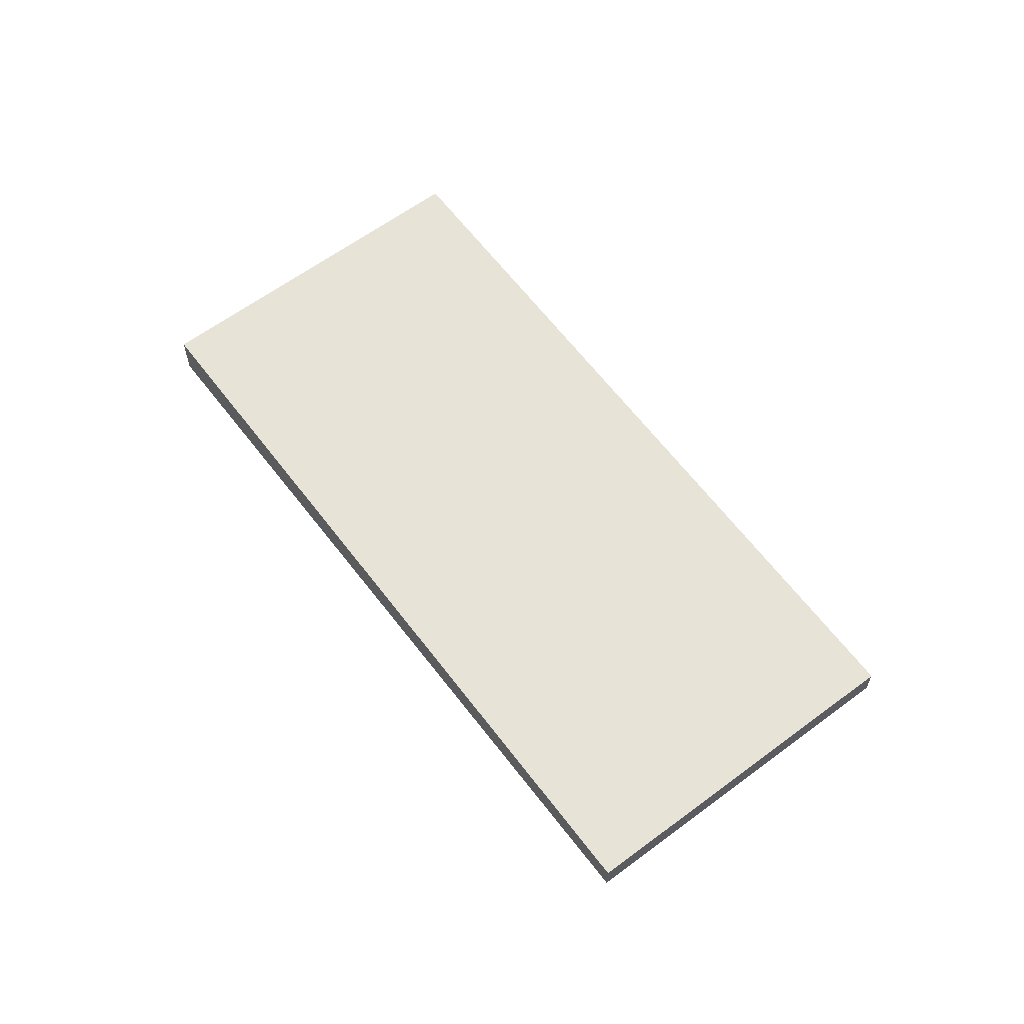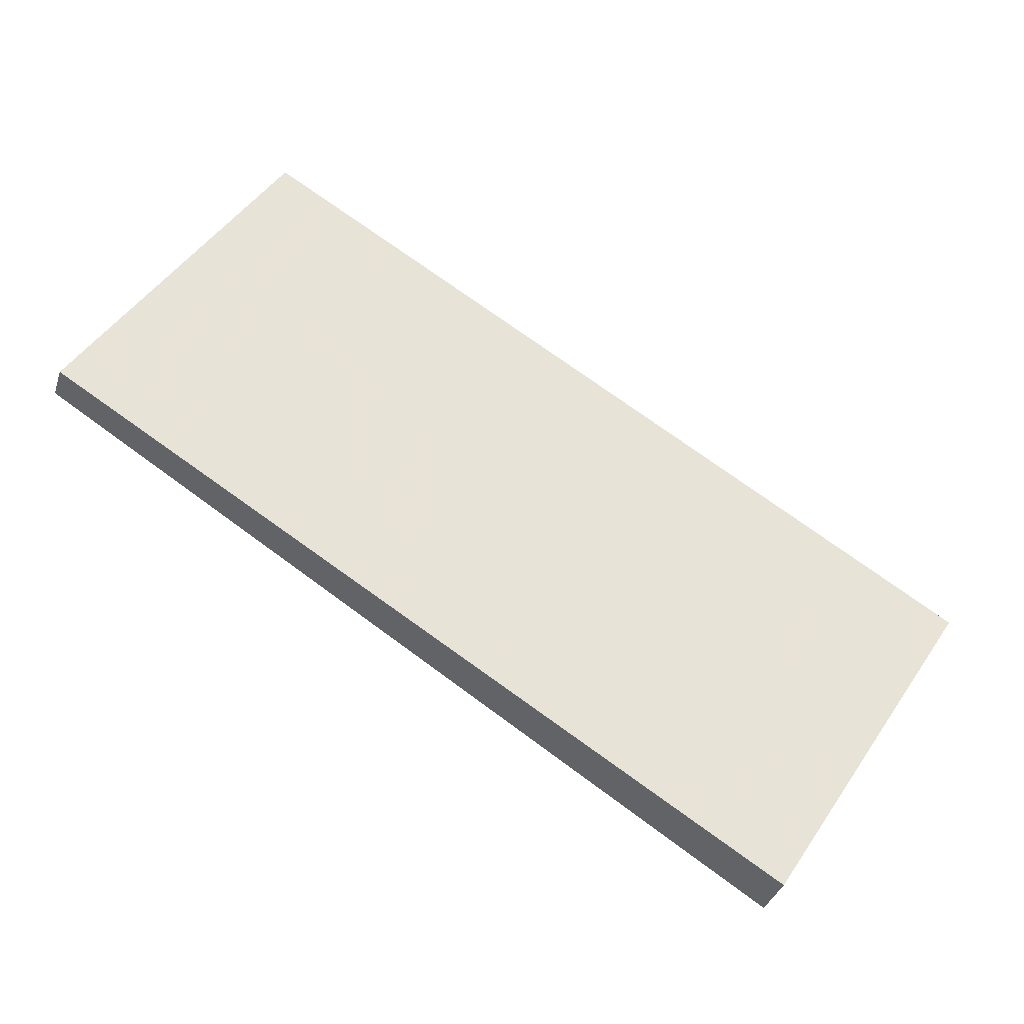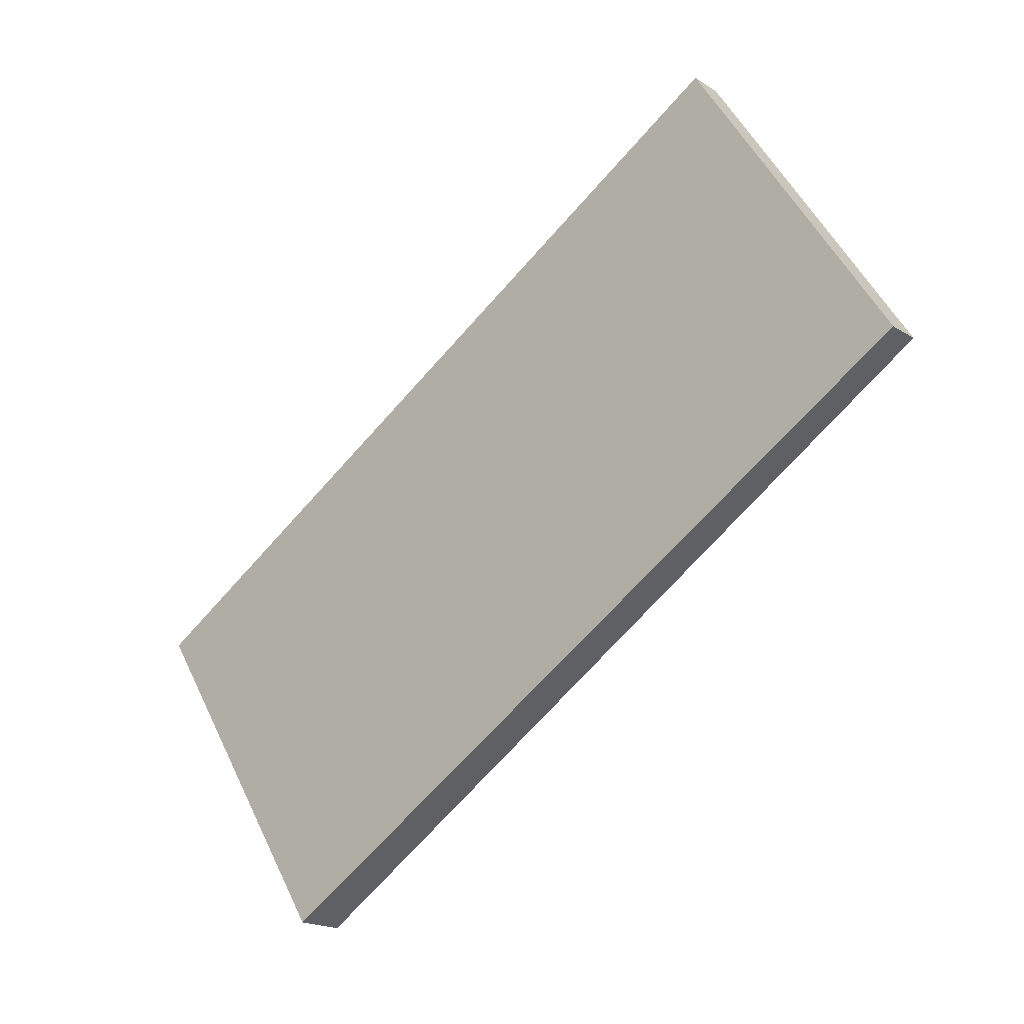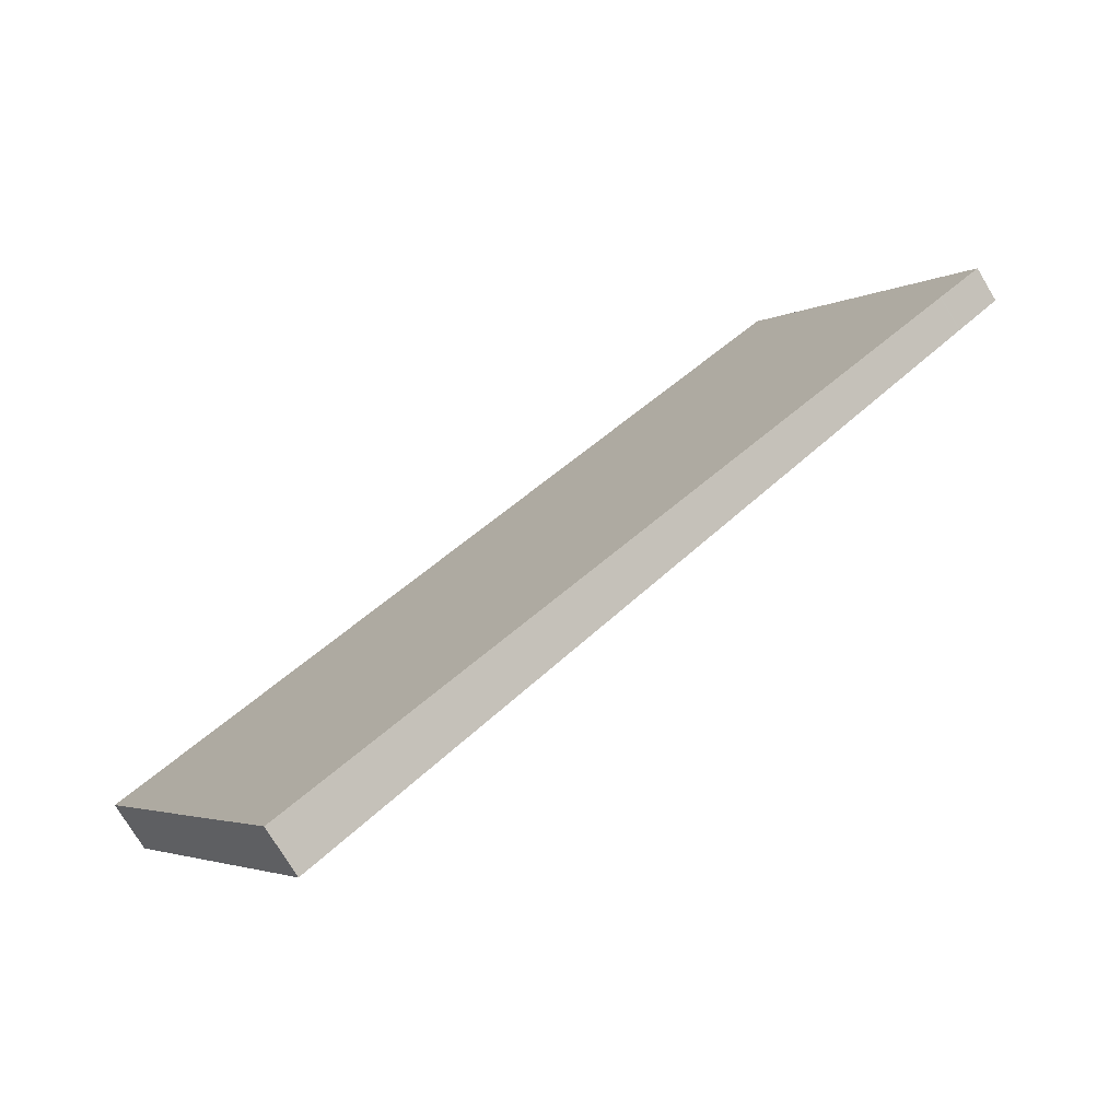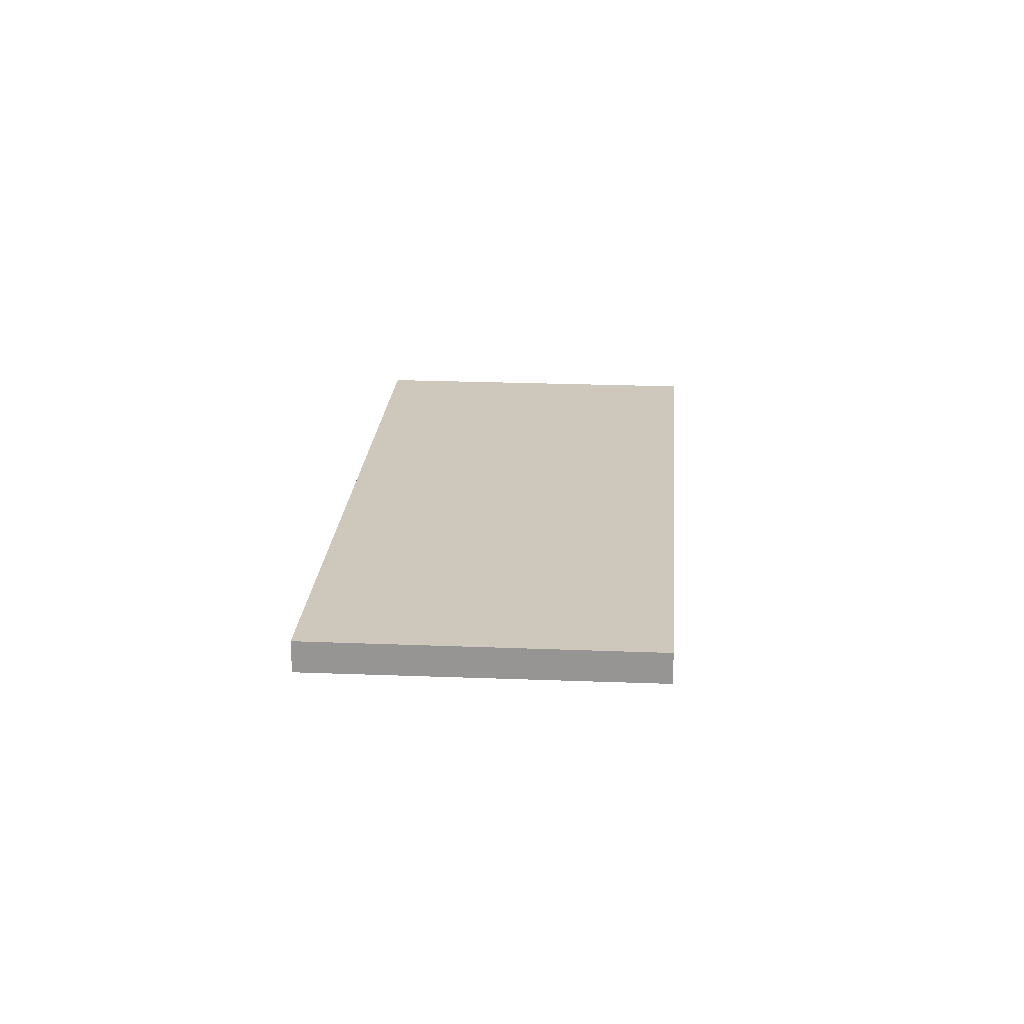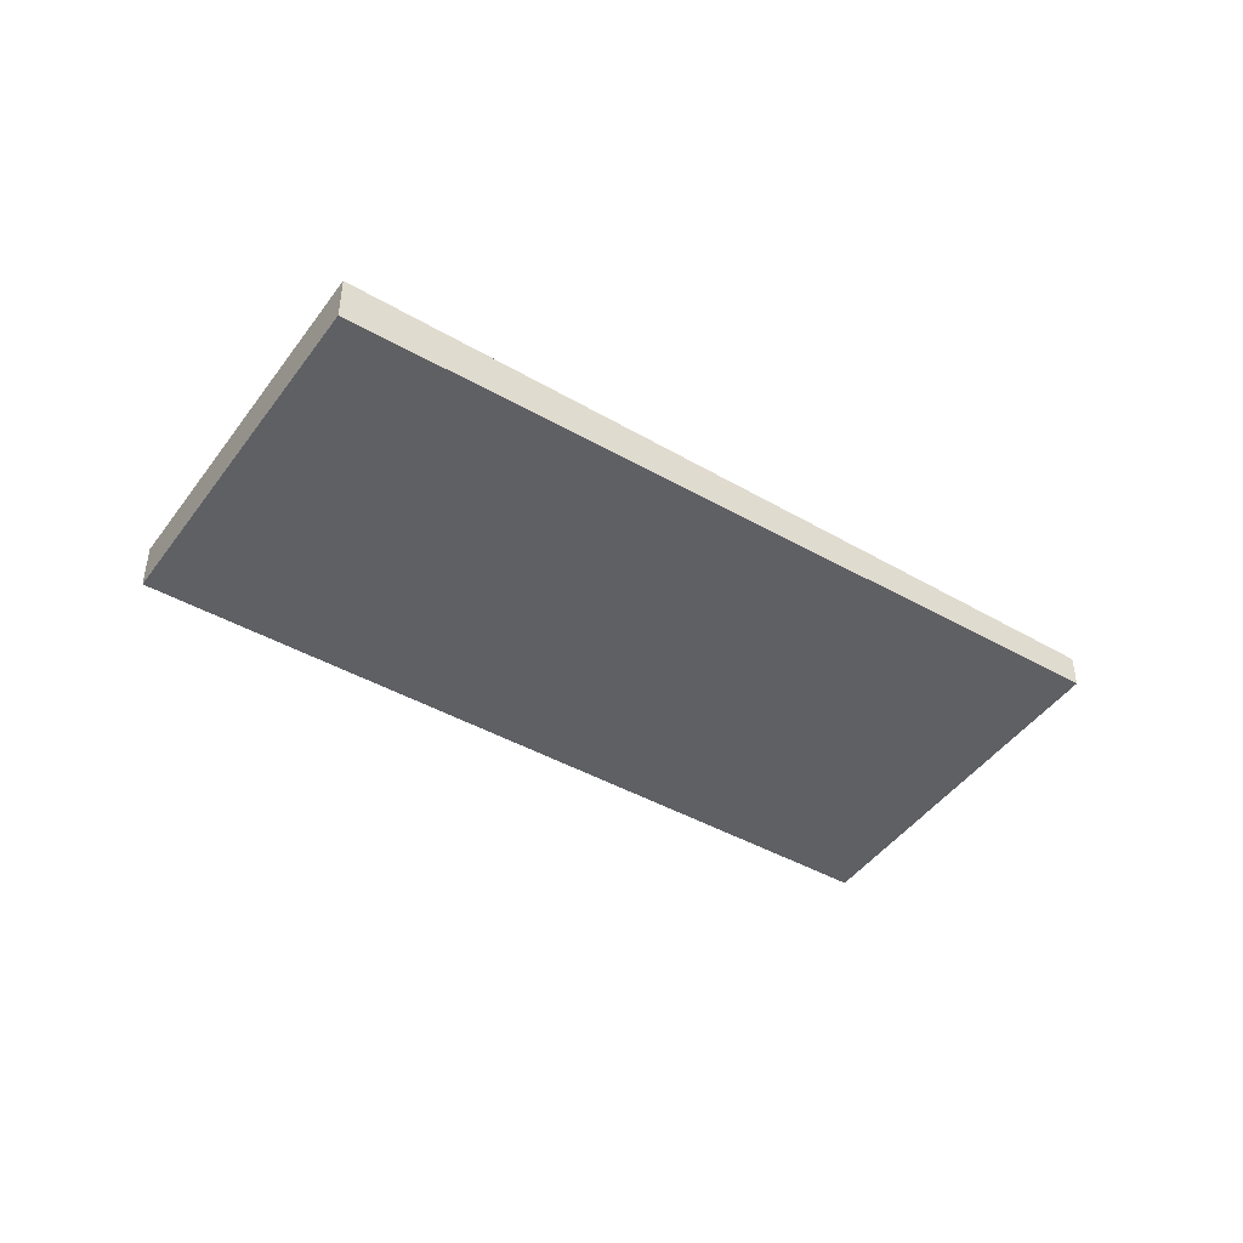
<metadata>
{"format":"obj","ext":"obj","renderer":"f3d","projection":"perspective","resolution":1024,"background":"white","views":[{"elev":62.1,"azim":85.3,"up":"+Z"},{"elev":-35.4,"azim":163.3,"up":"+Y"},{"elev":-18.8,"azim":40.0,"up":"+Y"},{"elev":-74.7,"azim":31.0,"up":"+Y"},{"elev":21.8,"azim":126.5,"up":"+Z"},{"elev":-45.6,"azim":-1.5,"up":"+Z"}]}
</metadata>
<code>
v -2299 0.9688 -0.5067
v -2309 -5.688 -0.7332
v -2312 -0.9062 -0.7246
v -2302 5.688 -0.4984
v -2300 3.459 -0.5023
v -2311 -3.138 -0.7286
v -2299 0.9661 -0.5068
v -2300 3.456 -0.5024
v -2302 5.685 -0.4985
v -2300 -0.1164 -0.5436
v -2302 2.383 -0.5392
v -2303 4.611 -0.5353
v -2302 -1.454 -0.5891
v -2304 1.056 -0.5847
v -2305 3.285 -0.5808
v -2302 2.332 -0.541
v -2300 -0.1717 -0.5455
v -2303 4.564 -0.537
v -2301 3.063 -0.5159
v -2299 0.5658 -0.5204
v -2302 5.295 -0.5119
v -2309 -2.358 -0.7019
v -2308 -4.9 -0.7064
v -2311 -0.1256 -0.6978
v -2309 -5.39 -0.7231
v -2310 -2.847 -0.7187
v -2312 -0.6185 -0.7148
v -2303 -1.138 -0.5886
v -2308 -4.555 -0.7058
v -2309 -5.041 -0.7225
v -2309 -5.336 -0.7326
v -2299 1.265 -0.5062
v -2299 1.262 -0.5062
v -2299 0.8656 -0.5198
v -2300 0.1886 -0.5431
v -2301 0.1342 -0.5449
v -2299 0.5744 -0.5201
v -2299 0.8736 -0.5196
v -2301 3.068 -0.5157
v -2302 5.296 -0.5118
v -2300 0.08397 -0.5368
v -2300 0.3872 -0.5363
v -2302 2.581 -0.5324
v -2303 4.81 -0.5285
v -2304 1.337 -0.5842
v -2310 -2.077 -0.7014
v -2310 -2.567 -0.7182
v -2311 -2.858 -0.7281
v -2301 3.348 -0.5152
v -2301 3.344 -0.5154
v -2302 2.861 -0.5319
v -2302 2.663 -0.5387
v -2300 3.739 -0.5018
v -2300 3.736 -0.5019
v -2302 2.612 -0.5405
v -2300 0.7036 -0.5254
v -2299 0.4025 -0.5259
v -2301 3.182 -0.5209
v -2301 2.901 -0.5214
v -2302 5.133 -0.5174
v -2308 -4.258 -0.7053
v -2303 -0.8126 -0.588
v -2309 -5.045 -0.7321
v -2309 -4.749 -0.722
v -2300 1.208 -0.5192
v -2300 1.216 -0.519
v -2301 0.5247 -0.5425
v -2300 0.7251 -0.5357
v -2299 1.607 -0.5056
v -2299 1.61 -0.5055
v -2300 1.045 -0.5248
v -2301 0.4704 -0.5443
v -2308 -4.046 -0.6981
v -2308 -4.344 -0.6986
v -2311 0.0851 -0.6906
v -2309 -1.866 -0.6941
v -2308 -4.688 -0.6992
v -2309 -2.147 -0.6946
v -2304 -1.56 -0.6134
v -2304 -1.879 -0.614
v -2307 2.551 -0.606
v -2305 0.599 -0.6095
v -2304 -2.202 -0.6146
v -2305 0.3184 -0.6101
v -2310 -1.069 -0.6995
v -2310 -0.8568 -0.6923
v -2312 -1.856 -0.7263
v -2311 -1.565 -0.7164
v -2302 4.397 -0.5135
v -2302 4.4 -0.5134
v -2303 3.709 -0.5369
v -2302 3.909 -0.5301
v -2301 4.791 -0.5001
v -2301 4.794 -0.5
v -2302 4.234 -0.519
v -2305 2.371 -0.5824
v -2303 3.659 -0.5386
v -2306 1.629 -0.6077
v -2308 -3.509 -0.6971
v -2309 -3.72 -0.7043
v -2309 -4.207 -0.721
v -2310 -4.5 -0.7311
v -2300 1.708 -0.5181
v -2300 1.701 -0.5183
v -2301 1.221 -0.5348
v -2301 1.023 -0.5416
v -2299 2.099 -0.5047
v -2299 2.096 -0.5048
v -2300 1.539 -0.5239
v -2301 0.9696 -0.5434
v -2303 -0.3036 -0.5871
v -2304 -1.044 -0.6125
v -2299 0.9661 -0.5068
v -2299 0.9688 -0.5067
v -2299 0.9688 0
v -2299 0.9661 0
v -2309 -5.336 -0.7326
v -2309 -5.688 -0.7332
v -2309 -5.688 0
v -2309 -5.336 0
v -2312 -0.6185 -0.7148
v -2312 -0.9062 -0.7246
v -2312 -0.9062 0
v -2312 -0.6185 0
v -2301 4.794 -0.5
v -2302 5.688 -0.4984
v -2302 5.688 0
v -2301 4.794 5.551e-17
v -2299 2.099 -0.5047
v -2300 3.459 -0.5023
v -2300 3.459 0
v -2299 2.099 0
v -2311 -2.858 -0.7281
v -2311 -3.138 -0.7286
v -2311 -3.138 -1.11e-16
v -2311 -2.858 0
v -2299 0.5744 -0.5201
v -2299 0.9661 -0.5068
v -2299 0.9661 0
v -2299 0.5744 0
v -2302 5.688 -0.4984
v -2302 5.685 -0.4985
v -2302 5.685 0
v -2302 5.688 0
v -2300 -0.1717 -0.5455
v -2300 -0.1164 -0.5436
v -2300 -0.1164 0
v -2300 -0.1717 1.11e-16
v -2303 4.81 -0.5285
v -2303 4.611 -0.5353
v -2303 4.611 0
v -2303 4.81 0
v -2304 -2.202 -0.6146
v -2302 -1.454 -0.5891
v -2302 -1.454 0
v -2304 -2.202 0
v -2303 4.564 -0.537
v -2305 3.285 -0.5808
v -2305 3.285 0
v -2303 4.564 0
v -2302 -1.454 -0.5891
v -2300 -0.1717 -0.5455
v -2300 -0.1717 1.11e-16
v -2302 -1.454 0
v -2303 4.611 -0.5353
v -2303 4.564 -0.537
v -2303 4.564 0
v -2303 4.611 0
v -2299 0.4025 -0.5259
v -2299 0.5658 -0.5204
v -2299 0.5658 0
v -2299 0.4025 0
v -2302 5.296 -0.5118
v -2302 5.295 -0.5119
v -2302 5.295 0
v -2302 5.296 0
v -2309 -5.39 -0.7231
v -2308 -4.9 -0.7064
v -2308 -4.9 0
v -2309 -5.39 1.11e-16
v -2311 0.0851 -0.6906
v -2311 -0.1256 -0.6978
v -2311 -0.1256 0
v -2311 0.0851 0
v -2309 -5.688 -0.7332
v -2309 -5.39 -0.7231
v -2309 -5.39 1.11e-16
v -2309 -5.688 0
v -2311 -0.1256 -0.6978
v -2312 -0.6185 -0.7148
v -2312 -0.6185 0
v -2311 -0.1256 0
v -2309 -5.045 -0.7321
v -2309 -5.336 -0.7326
v -2309 -5.336 0
v -2309 -5.045 0
v -2299 0.9688 -0.5067
v -2299 1.265 -0.5062
v -2299 1.265 0
v -2299 0.9688 0
v -2299 0.5658 -0.5204
v -2299 0.5744 -0.5201
v -2299 0.5744 0
v -2299 0.5658 0
v -2302 5.685 -0.4985
v -2302 5.296 -0.5118
v -2302 5.296 0
v -2302 5.685 0
v -2300 -0.1164 -0.5436
v -2300 0.08397 -0.5368
v -2300 0.08397 0
v -2300 -0.1164 0
v -2302 5.133 -0.5174
v -2303 4.81 -0.5285
v -2303 4.81 0
v -2302 5.133 0
v -2312 -1.856 -0.7263
v -2311 -2.858 -0.7281
v -2311 -2.858 0
v -2312 -1.856 0
v -2300 3.459 -0.5023
v -2300 3.739 -0.5018
v -2300 3.739 0
v -2300 3.459 0
v -2300 0.08397 -0.5368
v -2299 0.4025 -0.5259
v -2299 0.4025 0
v -2300 0.08397 0
v -2302 5.295 -0.5119
v -2302 5.133 -0.5174
v -2302 5.133 0
v -2302 5.295 0
v -2310 -4.5 -0.7311
v -2309 -5.045 -0.7321
v -2309 -5.045 0
v -2310 -4.5 0
v -2299 1.265 -0.5062
v -2299 1.61 -0.5055
v -2299 1.61 0
v -2299 1.265 0
v -2307 2.551 -0.606
v -2311 0.0851 -0.6906
v -2311 0.0851 0
v -2307 2.551 0
v -2308 -4.9 -0.7064
v -2308 -4.688 -0.6992
v -2308 -4.688 0
v -2308 -4.9 0
v -2305 3.285 -0.5808
v -2307 2.551 -0.606
v -2307 2.551 0
v -2305 3.285 0
v -2308 -4.688 -0.6992
v -2304 -2.202 -0.6146
v -2304 -2.202 0
v -2308 -4.688 0
v -2312 -0.9062 -0.7246
v -2312 -1.856 -0.7263
v -2312 -1.856 0
v -2312 -0.9062 0
v -2300 3.739 -0.5018
v -2301 4.794 -0.5
v -2301 4.794 5.551e-17
v -2300 3.739 0
v -2311 -3.138 -0.7286
v -2310 -4.5 -0.7311
v -2310 -4.5 0
v -2311 -3.138 -1.11e-16
v -2299 1.61 -0.5055
v -2299 2.099 -0.5047
v -2299 2.099 0
v -2299 1.61 0
v -2299 0.9688 0
v -2309 -5.688 0
v -2312 -0.9062 0
v -2302 5.688 0
f 94 53 54 93
f 70 32 33 69
f 71 56 42 68
f 95 58 51 92
f 72 36 28 62
f 97 55 45 96
f 61 29 30 64
f 85 46 47 88
f 67 35 36 72
f 91 52 55 97
f 69 33 38 66
f 93 54 49 90
f 74 29 61 73
f 86 76 46 85
f 64 30 31 63
f 88 47 48 87
f 77 23 29 74
f 30 25 2 31
f 32 1 7 33
f 57 41 42 56
f 36 17 13 28
f 29 23 25 30
f 35 10 17 36
f 38 33 7 37
f 37 20 34 38
f 66 38 34 65
f 90 49 50 89
f 41 10 35 42
f 68 42 35 67
f 92 51 52 91
f 78 22 46 76
f 47 26 6 48
f 49 39 19 50
f 51 43 11 52
f 53 5 8 54
f 59 43 51 58
f 55 16 14 45
f 46 22 26 47
f 52 11 16 55
f 54 8 39 49
f 56 34 20 57
f 58 50 19 59
f 65 34 56 71
f 89 50 58 95
f 100 22 78 99
f 102 6 26 101
f 104 19 39 103
f 106 11 43 105
f 108 8 5 107
f 105 43 59 109
f 111 14 16 110
f 101 26 22 100
f 110 16 11 106
f 103 39 8 108
f 109 59 19 104
f 80 74 73 79
f 98 82 76 86
f 83 77 74 80
f 84 78 76 82
f 99 78 84 112
f 79 62 28 80
f 96 45 82 98
f 80 28 13 83
f 82 45 14 84
f 112 84 14 111
f 85 24 75 86
f 87 3 27 88
f 89 21 40 90
f 91 12 44 92
f 93 9 4 94
f 92 44 60 95
f 96 15 18 97
f 88 27 24 85
f 97 18 12 91
f 90 40 9 93
f 95 60 21 89
f 86 75 81 98
f 98 81 15 96
f 99 73 61 100
f 101 64 63 102
f 103 66 65 104
f 105 68 67 106
f 107 70 69 108
f 109 71 68 105
f 110 72 62 111
f 100 61 64 101
f 106 67 72 110
f 108 69 66 103
f 104 65 71 109
f 112 79 73 99
f 111 62 79 112
f 114 115 116 113
f 118 119 120 117
f 122 123 124 121
f 126 127 128 125
f 130 131 132 129
f 134 135 136 133
f 138 139 140 137
f 142 143 144 141
f 146 147 148 145
f 150 151 152 149
f 154 155 156 153
f 158 159 160 157
f 162 163 164 161
f 166 167 168 165
f 170 171 172 169
f 174 175 176 173
f 178 179 180 177
f 182 183 184 181
f 186 187 188 185
f 190 191 192 189
f 194 195 196 193
f 198 199 200 197
f 202 203 204 201
f 206 207 208 205
f 210 211 212 209
f 214 215 216 213
f 218 219 220 217
f 222 223 224 221
f 226 227 228 225
f 230 231 232 229
f 234 235 236 233
f 238 239 240 237
f 242 243 244 241
f 246 247 248 245
f 250 251 252 249
f 254 255 256 253
f 258 259 260 257
f 262 263 264 261
f 266 267 268 265
f 270 271 272 269
f 274 275 276 273

</code>
